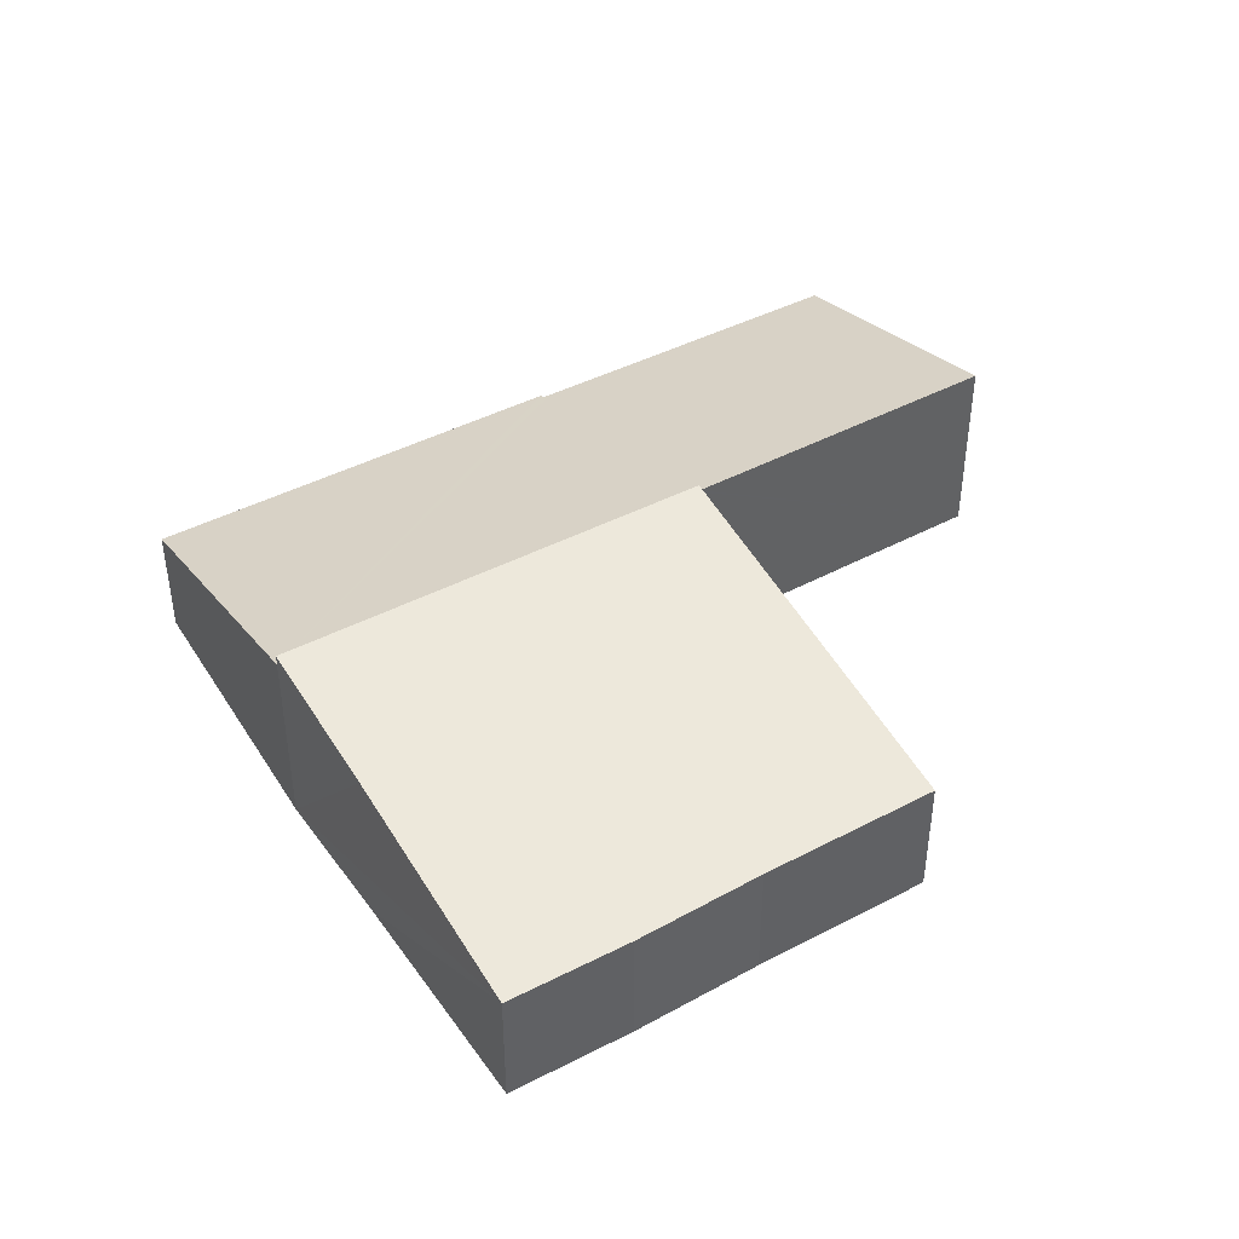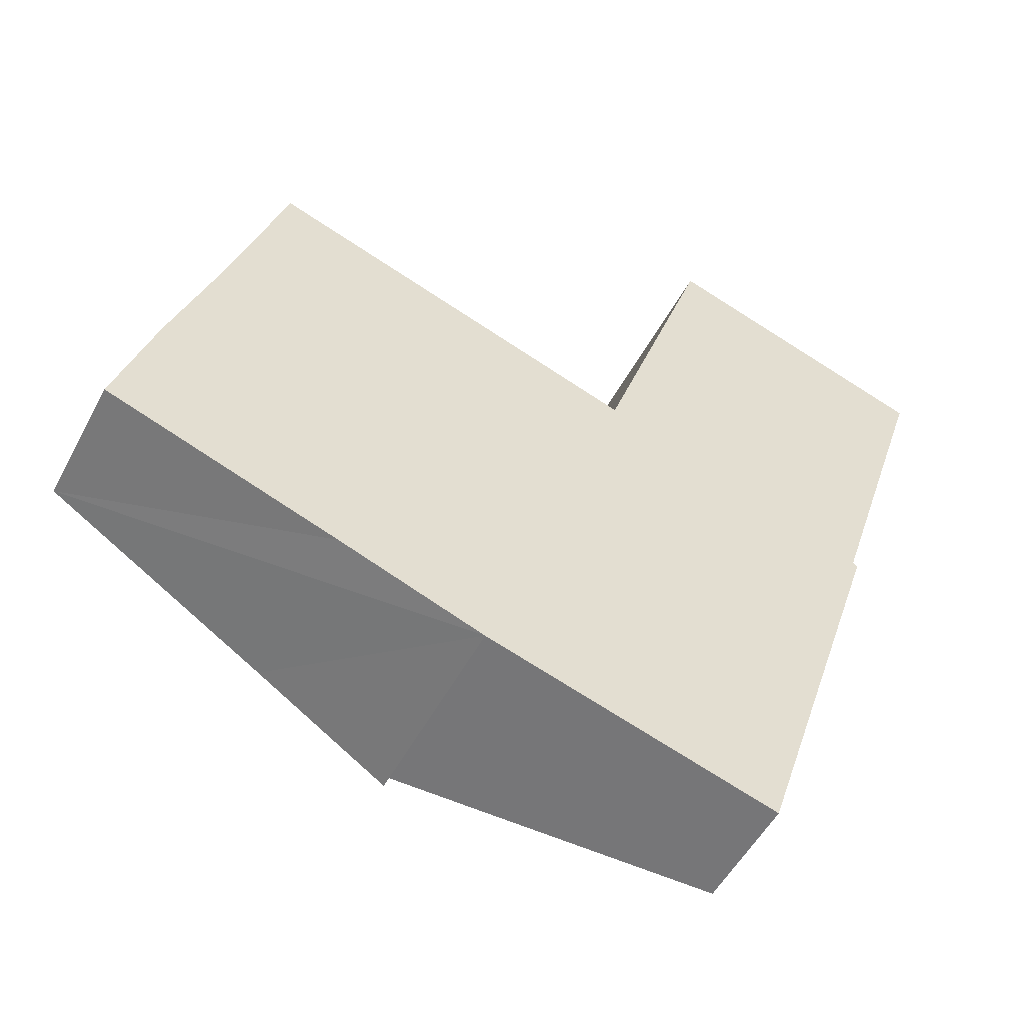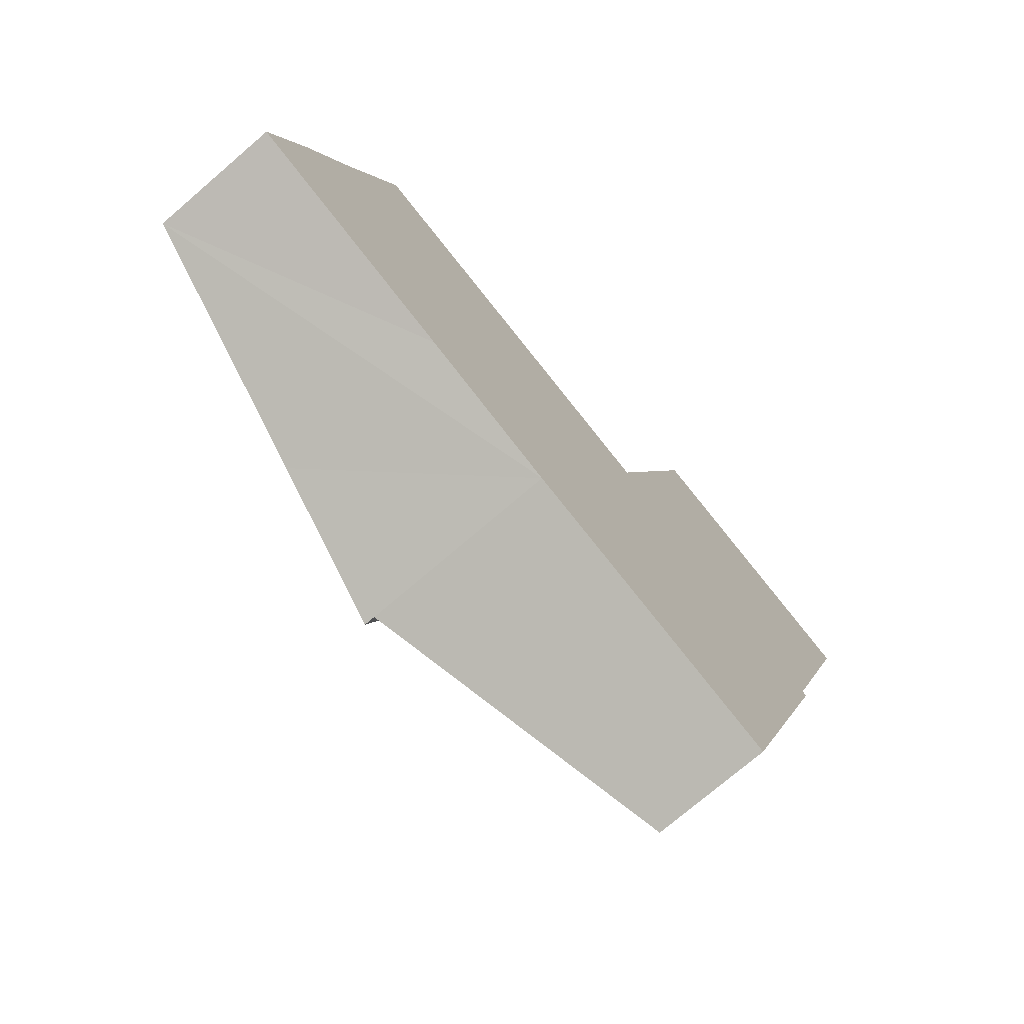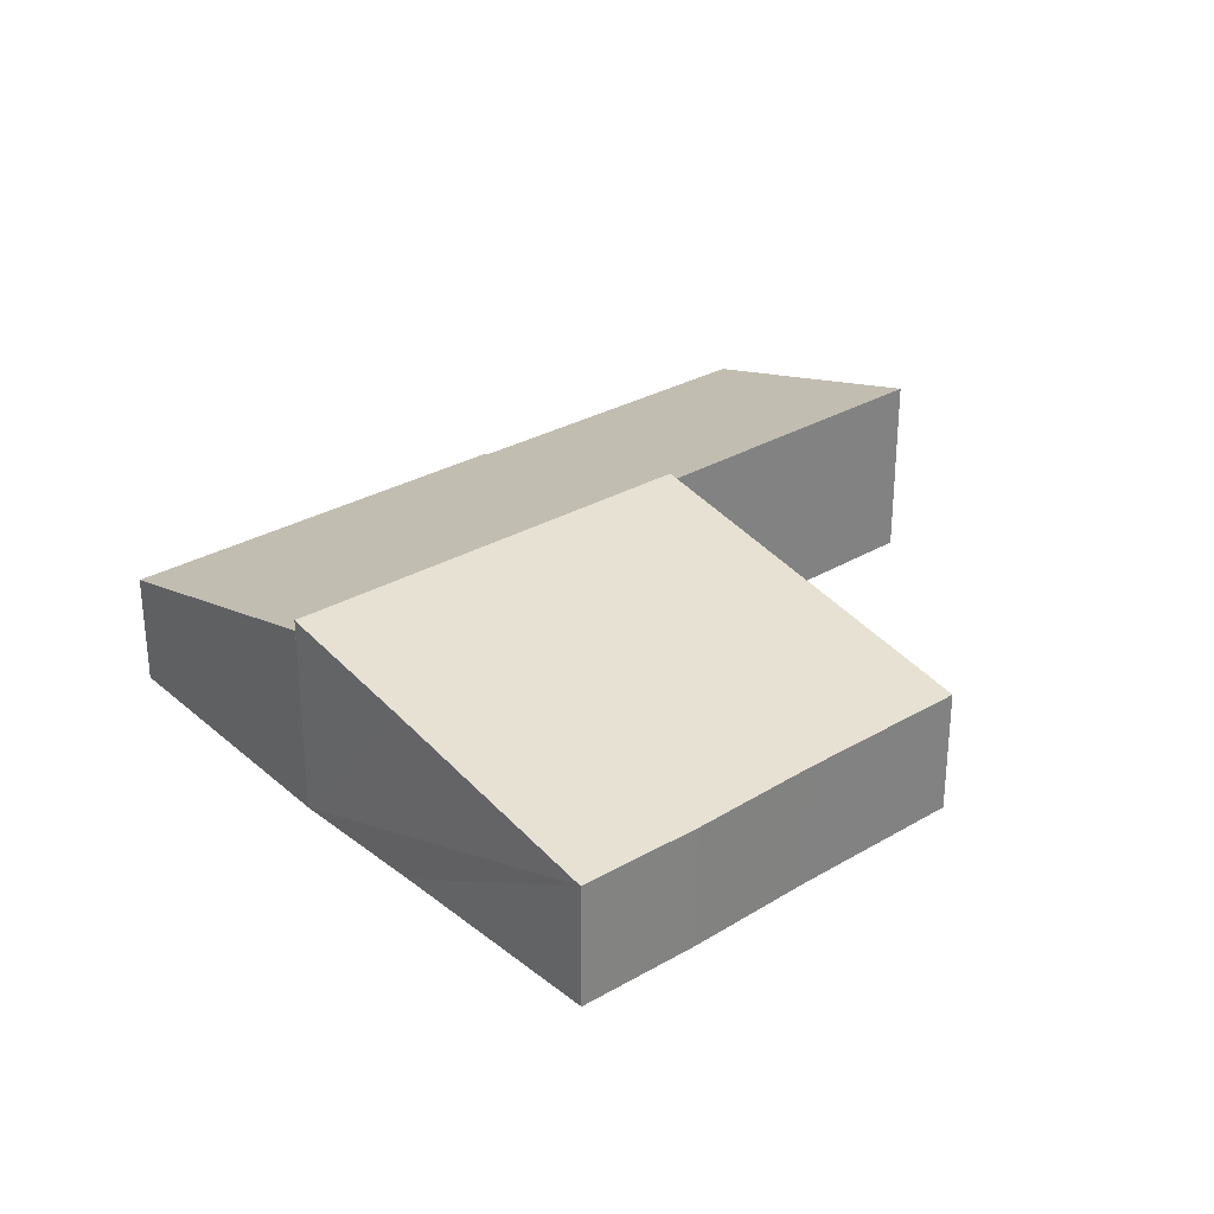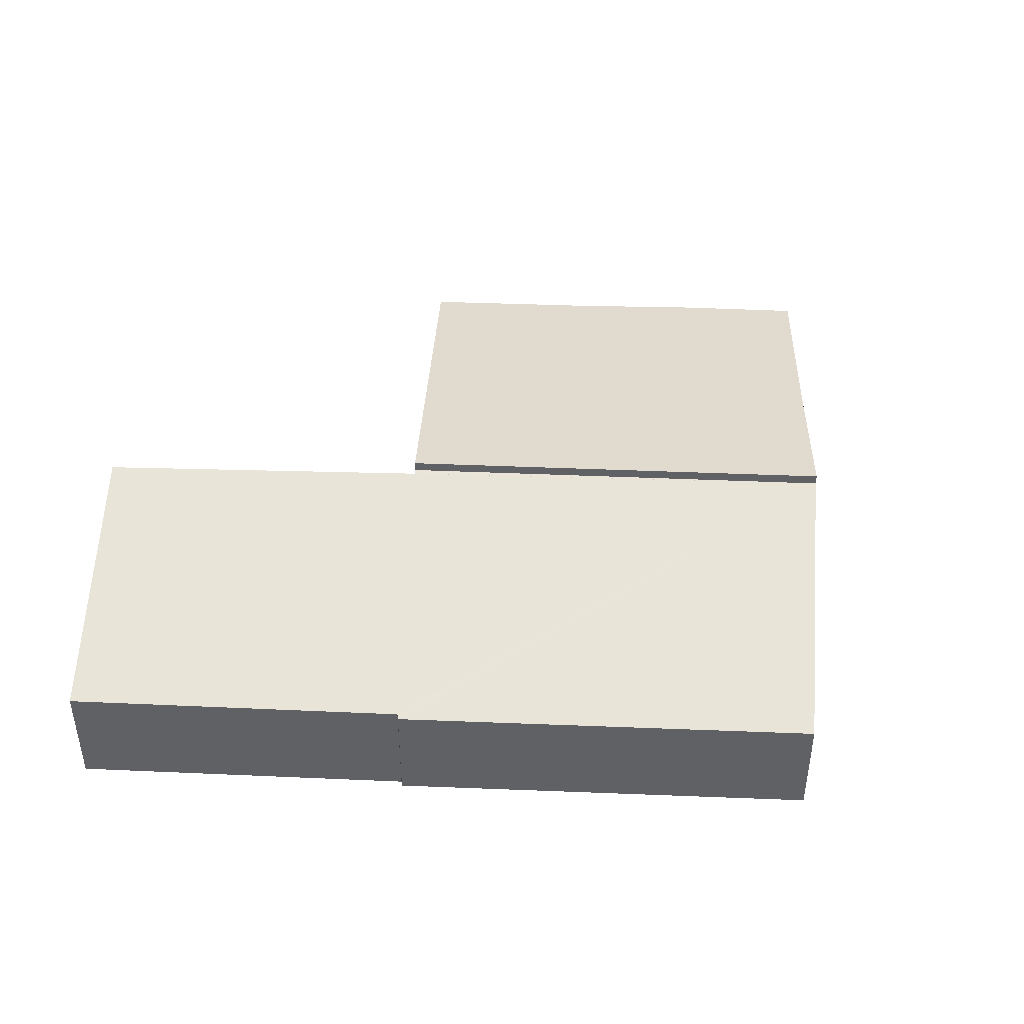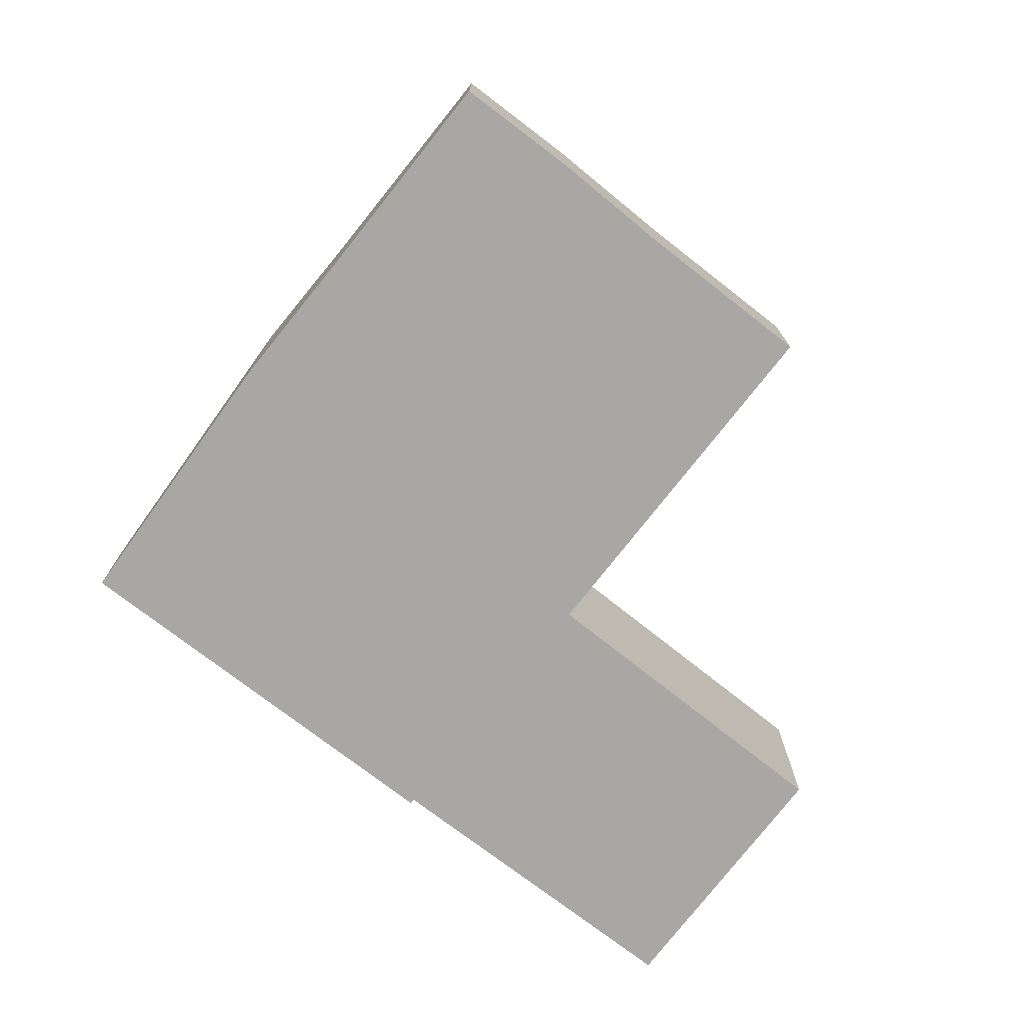
<metadata>
{"format":"obj","ext":"obj","renderer":"f3d","projection":"perspective","resolution":1024,"background":"white","views":[{"elev":43.2,"azim":-103.7,"up":"+Y"},{"elev":-52.1,"azim":-27.4,"up":"+Z"},{"elev":-74.1,"azim":-49.3,"up":"+Z"},{"elev":29.8,"azim":-112.5,"up":"+Y"},{"elev":44.7,"azim":110.8,"up":"+Y"},{"elev":-74.5,"azim":-109.7,"up":"+Y"}]}
</metadata>
<code>
v  10.78 5.607 -3.721
v  23.16 3.322 6.026
v  19.17 3.329 -6.138
v  23.02 3.362 6.099
v  23.09 3.362 6.32
v  26.15 3.37 15.82
v  18.24 5.536 18.32
v  15.03 5.571 8.9
v  14.99 5.572 8.792
v  14.86 5.608 8.835
v  18.24 -1.122e-15 18.32
v  15.03 -5.45e-16 8.9
v  14.99 -5.384e-16 8.792
v  14.86 -5.41e-16 8.835
v  10.78 2.278e-16 -3.721
v  26.15 -9.688e-16 15.82
v  23.09 -3.87e-16 6.32
v  23.02 -3.735e-16 6.099
v  19.17 3.758e-16 -6.138
v  23.16 -3.69e-16 6.026
v  6.618 5.035 -2.254
v  14.86 5.916 8.835
v  10.78 5.927 -3.721
v  0 3.622 2.218e-16
v  1.121 3.613 3.552
v  2.436 3.632 7.236
v  4.126 3.632 12.36
v  4.126 -7.566e-16 12.36
v  6.618 1.38e-16 -2.254
v  0 0 0
v  2.436 -4.431e-16 7.236
v  1.121 -2.175e-16 3.552
g defaultobject
f 1 2 3
f 2 1 4
f 4 1 5
f 5 1 6
f 6 1 7
f 7 1 8
f 8 1 9
f 9 1 10
f 8 11 7
f 11 8 9
f 11 9 12
f 12 9 13
f 1 14 10
f 14 1 15
f 11 6 7
f 6 11 16
f 14 9 10
f 9 14 13
f 16 5 6
f 5 16 17
f 5 17 4
f 4 17 18
f 2 19 3
f 19 2 20
f 18 2 4
f 2 18 20
f 3 15 1
f 15 3 19
f 11 17 16
f 17 11 12
f 17 12 18
f 18 12 13
f 18 13 20
f 20 13 14
f 20 14 15
f 20 15 19
f 21 22 23
f 22 21 24
f 22 24 25
f 22 25 26
f 22 26 27
f 27 14 22
f 14 27 28
f 22 15 23
f 15 22 14
f 15 21 23
f 21 15 24
f 24 15 29
f 24 29 30
f 31 27 26
f 27 31 28
f 30 25 24
f 25 30 32
f 25 31 26
f 31 25 32
f 30 29 32
f 28 15 14
f 15 28 31
f 15 31 32
f 15 32 29

</code>
